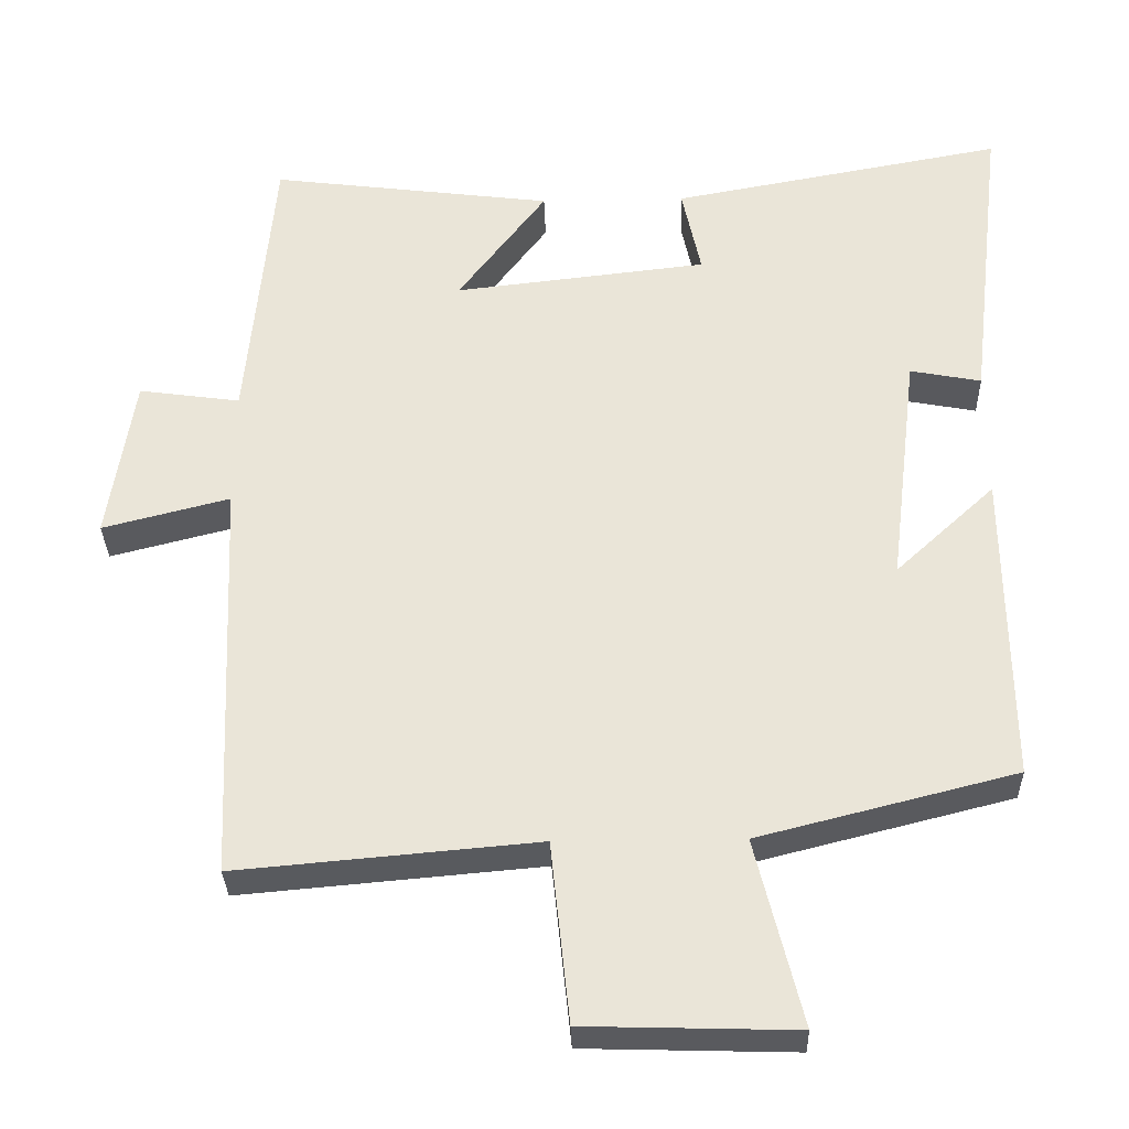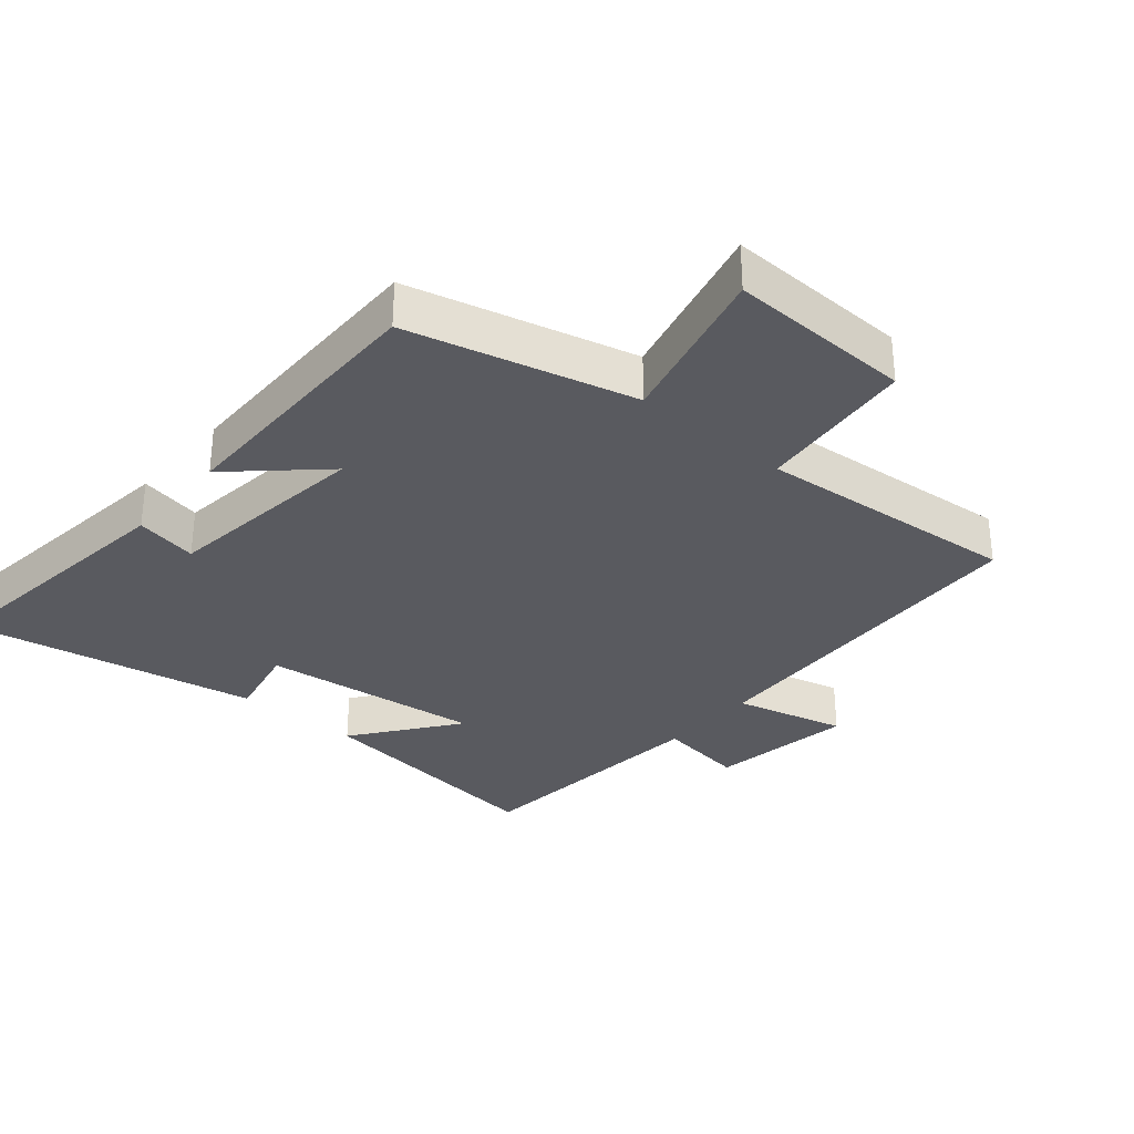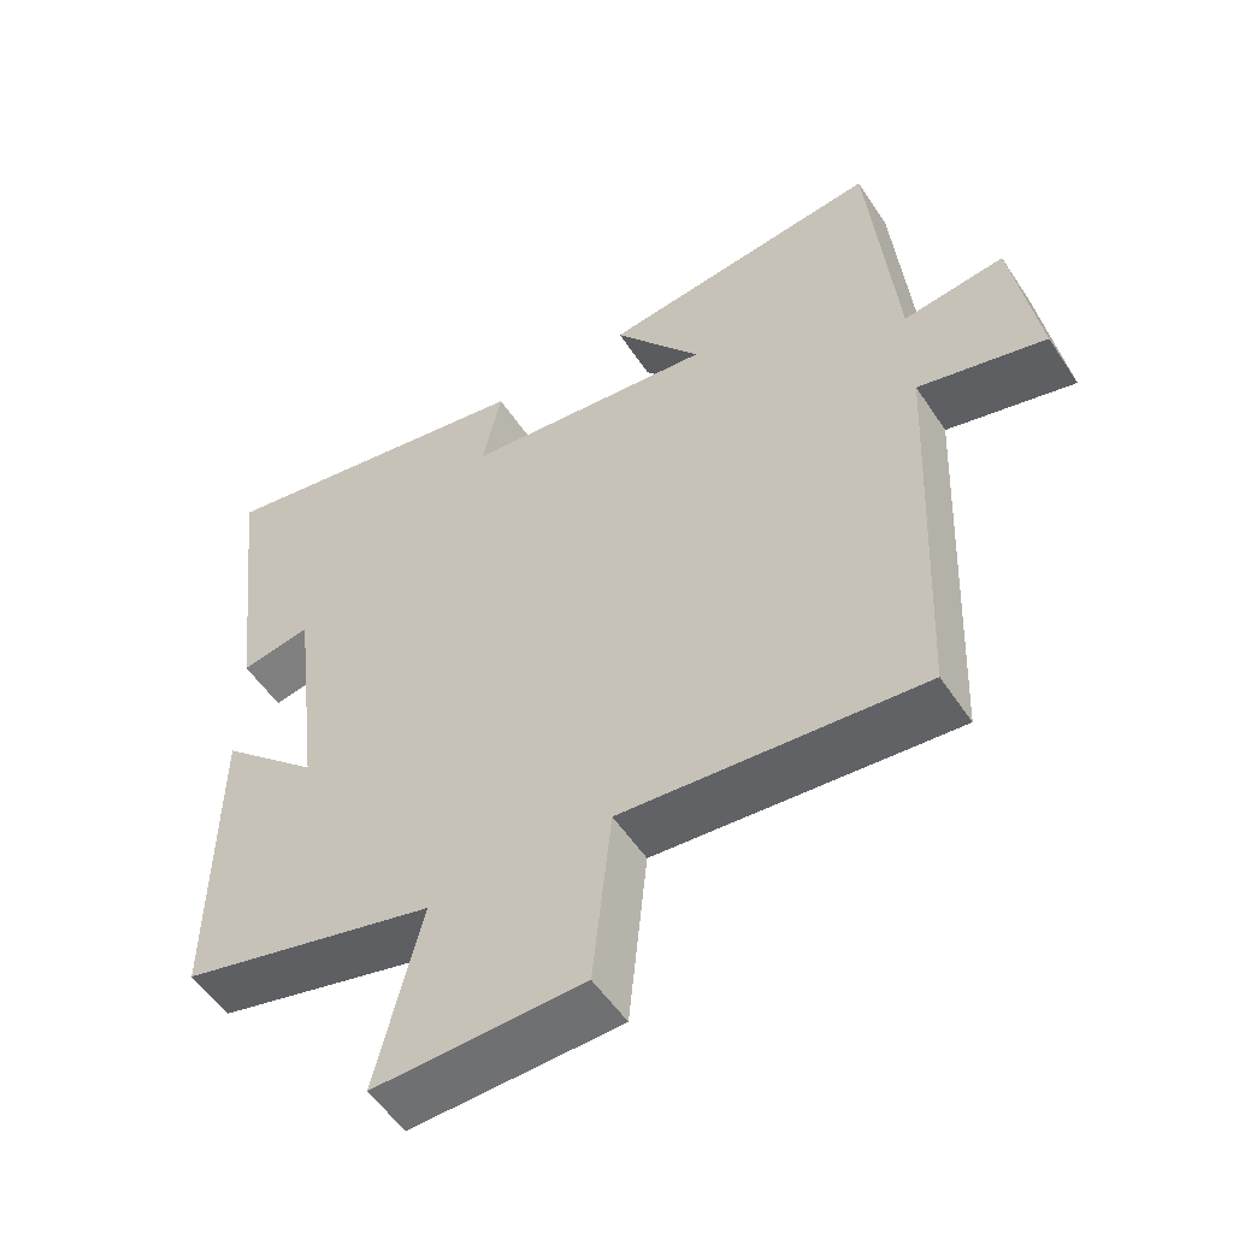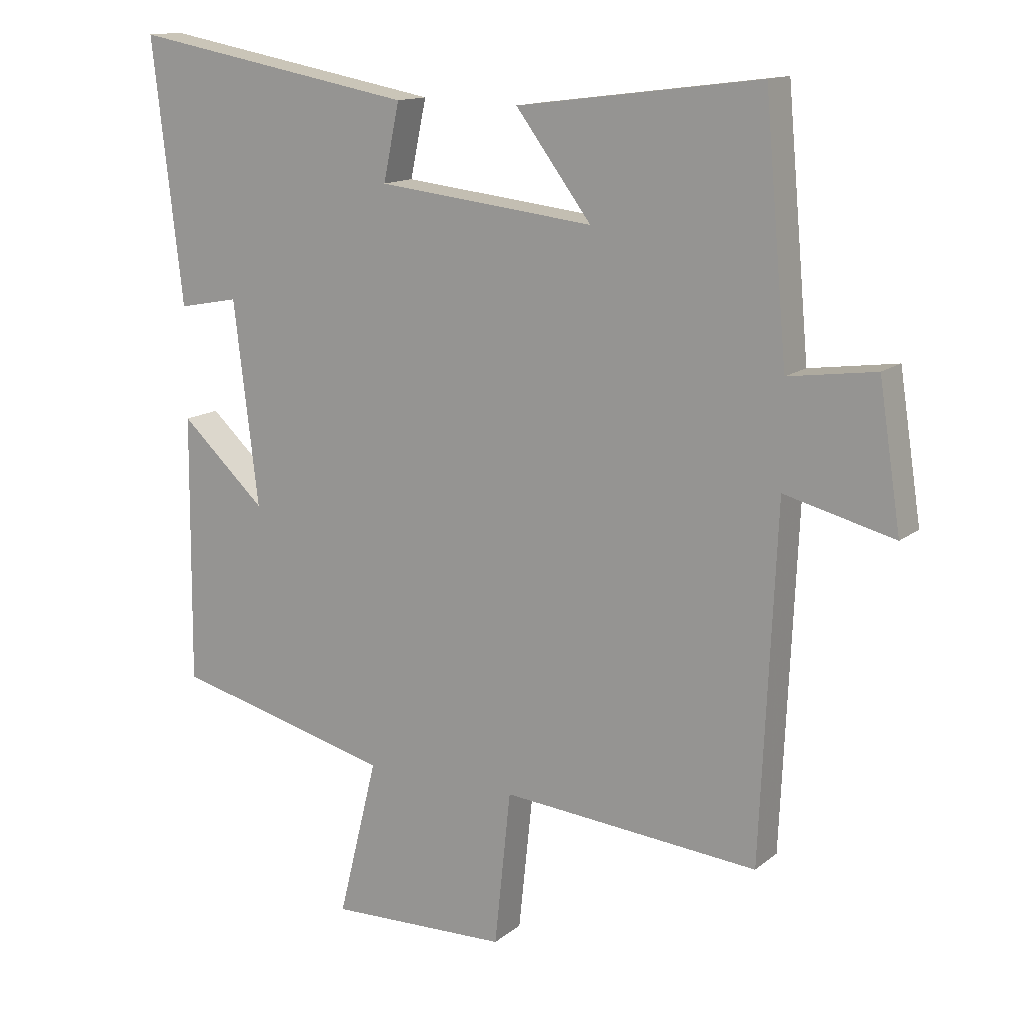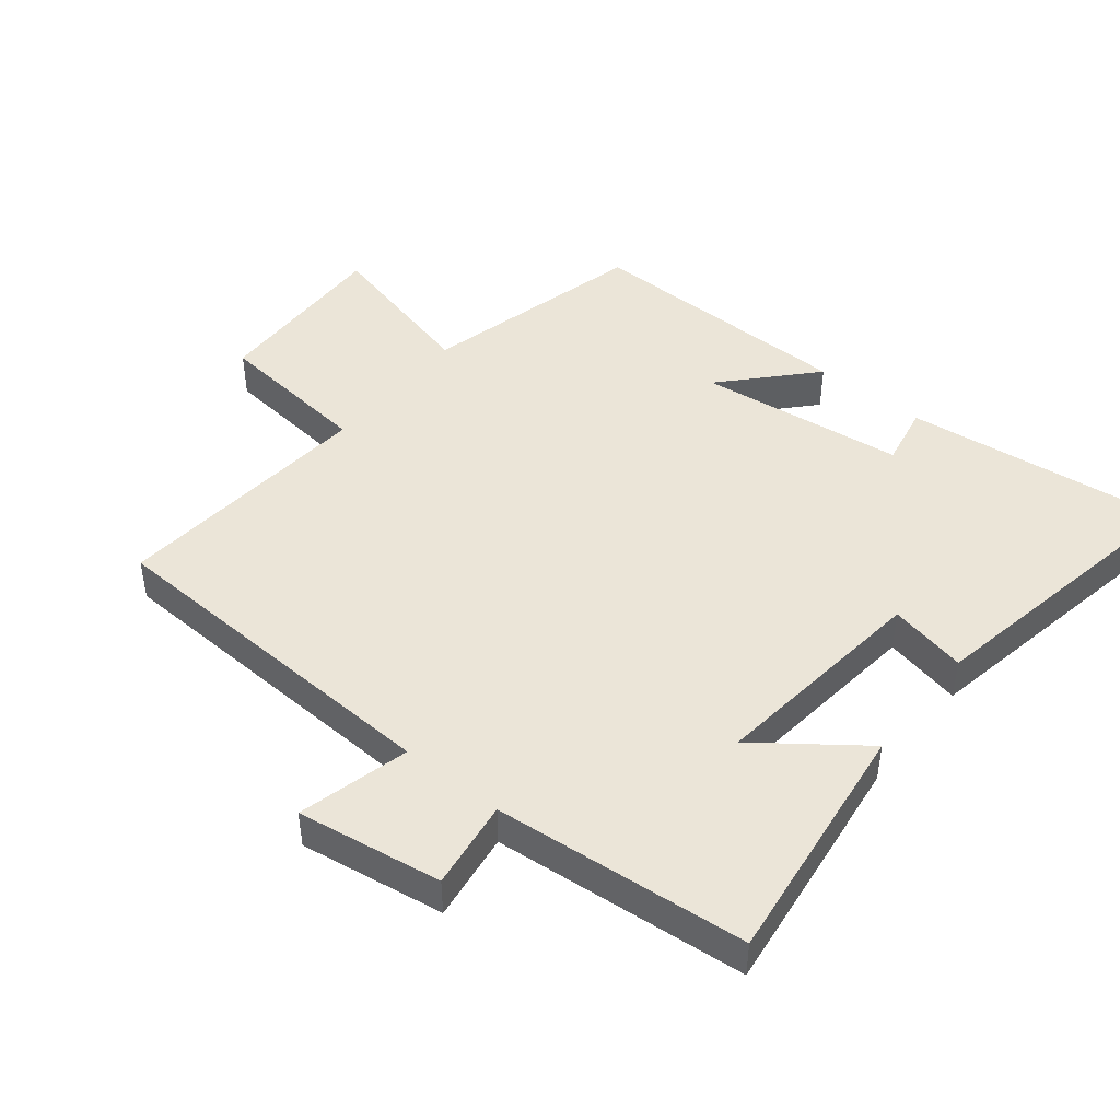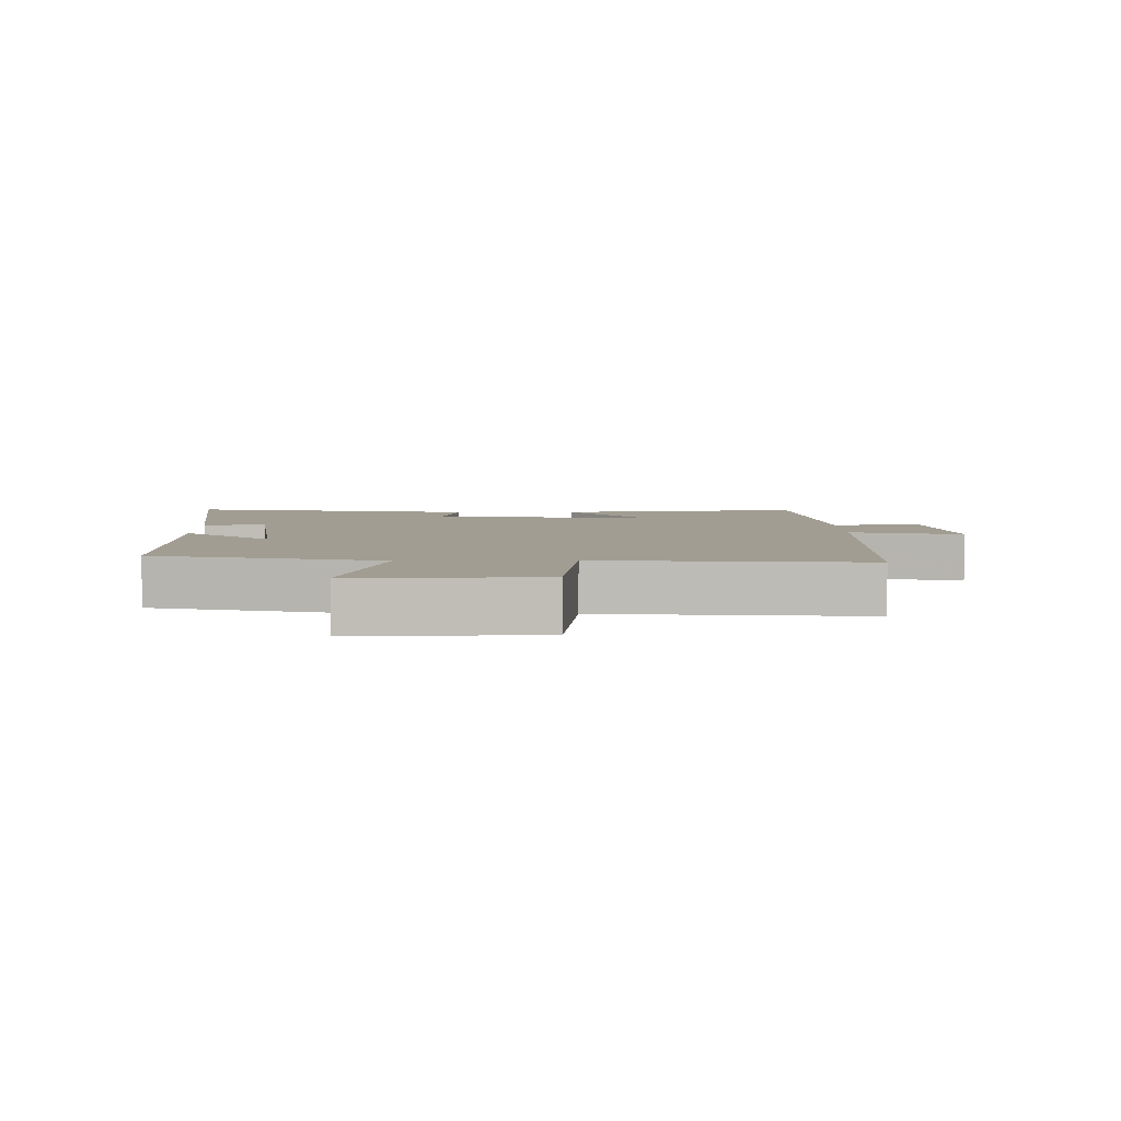
<metadata>
{"format":"obj","ext":"obj","renderer":"f3d","projection":"perspective","resolution":1024,"background":"white","views":[{"elev":-31.8,"azim":1.6,"up":"+Z"},{"elev":-31.9,"azim":139.6,"up":"+Y"},{"elev":-53.8,"azim":-147.2,"up":"+Z"},{"elev":13.7,"azim":-149.0,"up":"+Z"},{"elev":45.6,"azim":-51.2,"up":"+Y"},{"elev":4.8,"azim":179.1,"up":"+Y"}]}
</metadata>
<code>
v 0.504 0.07 -0.414
v 0.164 0.07 -0.5
v 0.225 0.07 -0.747
v -0.053 0.07 -0.739
v -0.078 0.07 -0.5
v -0.476 0.07 -0.535
v -0.5 0.07 0.005
v -0.669 0.07 -0.038
v -0.635 0.07 0.182
v -0.5 0.07 0.163
v -0.465 0.07 0.548
v -0.089 0.07 0.5
v -0.206 0.07 0.344
v 0.13 0.07 0.382
v 0.105 0.07 0.5
v 0.547 0.07 0.581
v 0.5 0.07 0.176
v 0.406 0.07 0.194
v 0.368 0.07 -0.12
v 0.5 0.07 0.002
v 0.504 0 -0.414
v 0.164 0 -0.5
v 0.225 0 -0.747
v -0.053 0 -0.739
v -0.078 0 -0.5
v -0.476 0 -0.535
v -0.5 0 0.005
v -0.669 0 -0.038
v -0.635 0 0.182
v -0.5 0 0.163
v -0.465 0 0.548
v -0.089 0 0.5
v -0.206 0 0.344
v 0.13 0 0.382
v 0.105 0 0.5
v 0.547 0 0.581
v 0.5 0 0.176
v 0.406 0 0.194
v 0.368 0 -0.12
v 0.5 0 0.002
f 19 20 1 2
f 18 19 2
f 16 17 18
f 15 16 18
f 14 15 18
f 13 14 18 2
f 10 11 12 13
f 10 13 2 3
f 7 8 9 10
f 5 6 7 10
f 5 10 3
f 3 4 5
f 22 21 40 39
f 22 39 38
f 38 37 36
f 38 36 35
f 38 35 34
f 22 38 34 33
f 33 32 31 30
f 23 22 33 30
f 30 29 28 27
f 30 27 26 25
f 23 30 25
f 25 24 23
f 1 21 22 2
f 2 22 23 3
f 3 23 24 4
f 4 24 25 5
f 5 25 26 6
f 6 26 27 7
f 7 27 28 8
f 8 28 29 9
f 9 29 30 10
f 10 30 31 11
f 11 31 32 12
f 12 32 33 13
f 13 33 34 14
f 14 34 35 15
f 15 35 36 16
f 16 36 37 17
f 17 37 38 18
f 18 38 39 19
f 19 39 40 20
f 20 40 21 1

</code>
